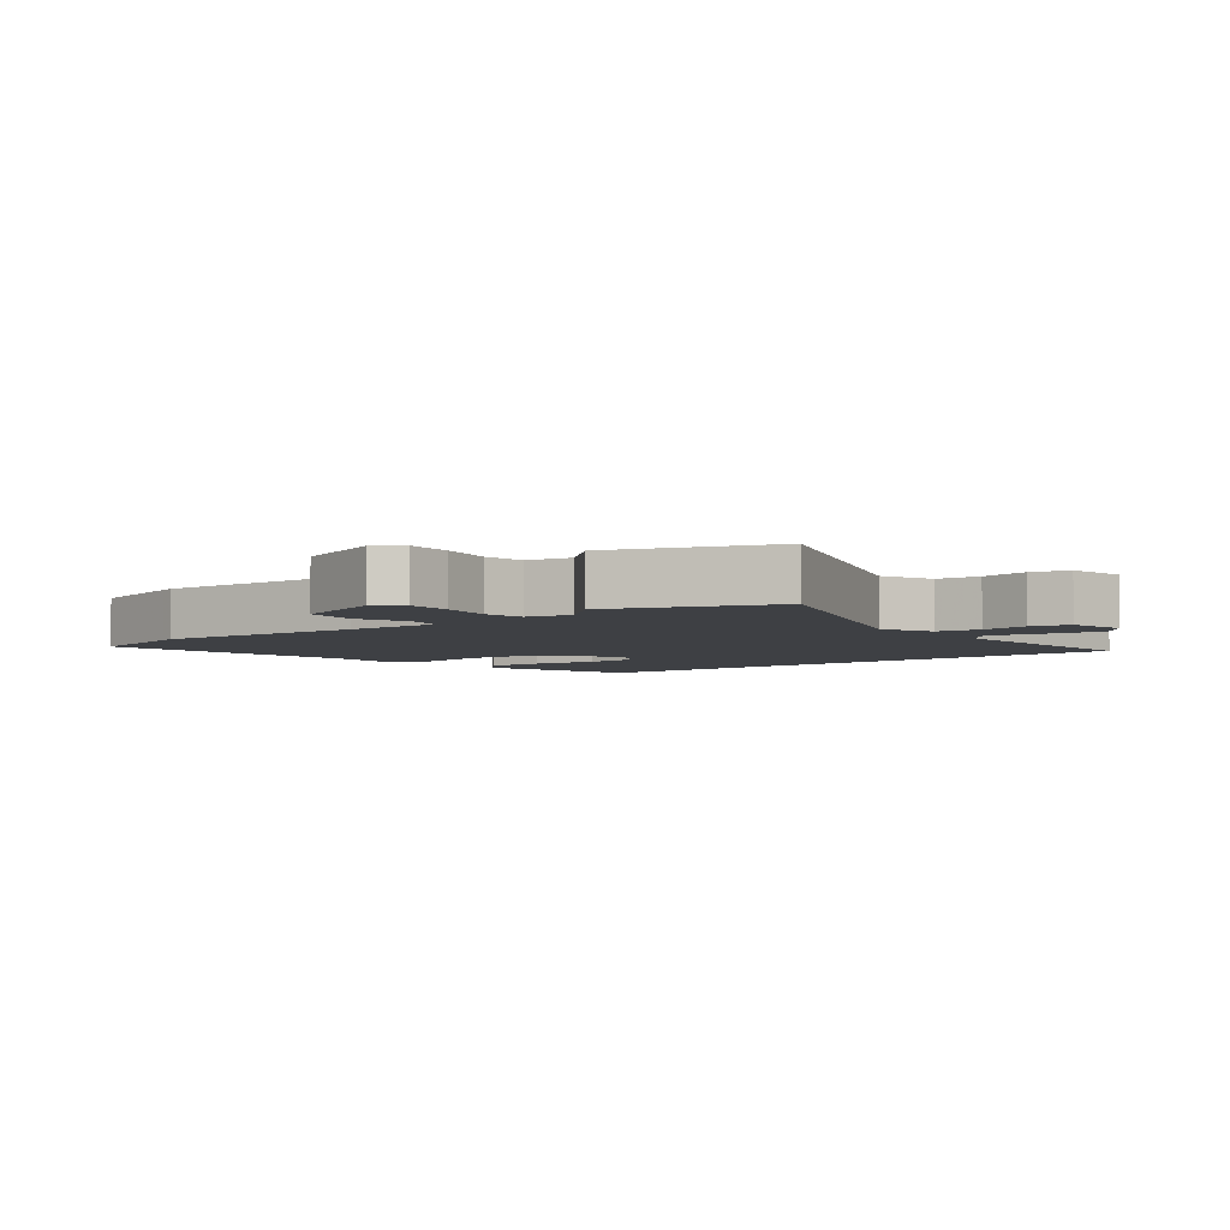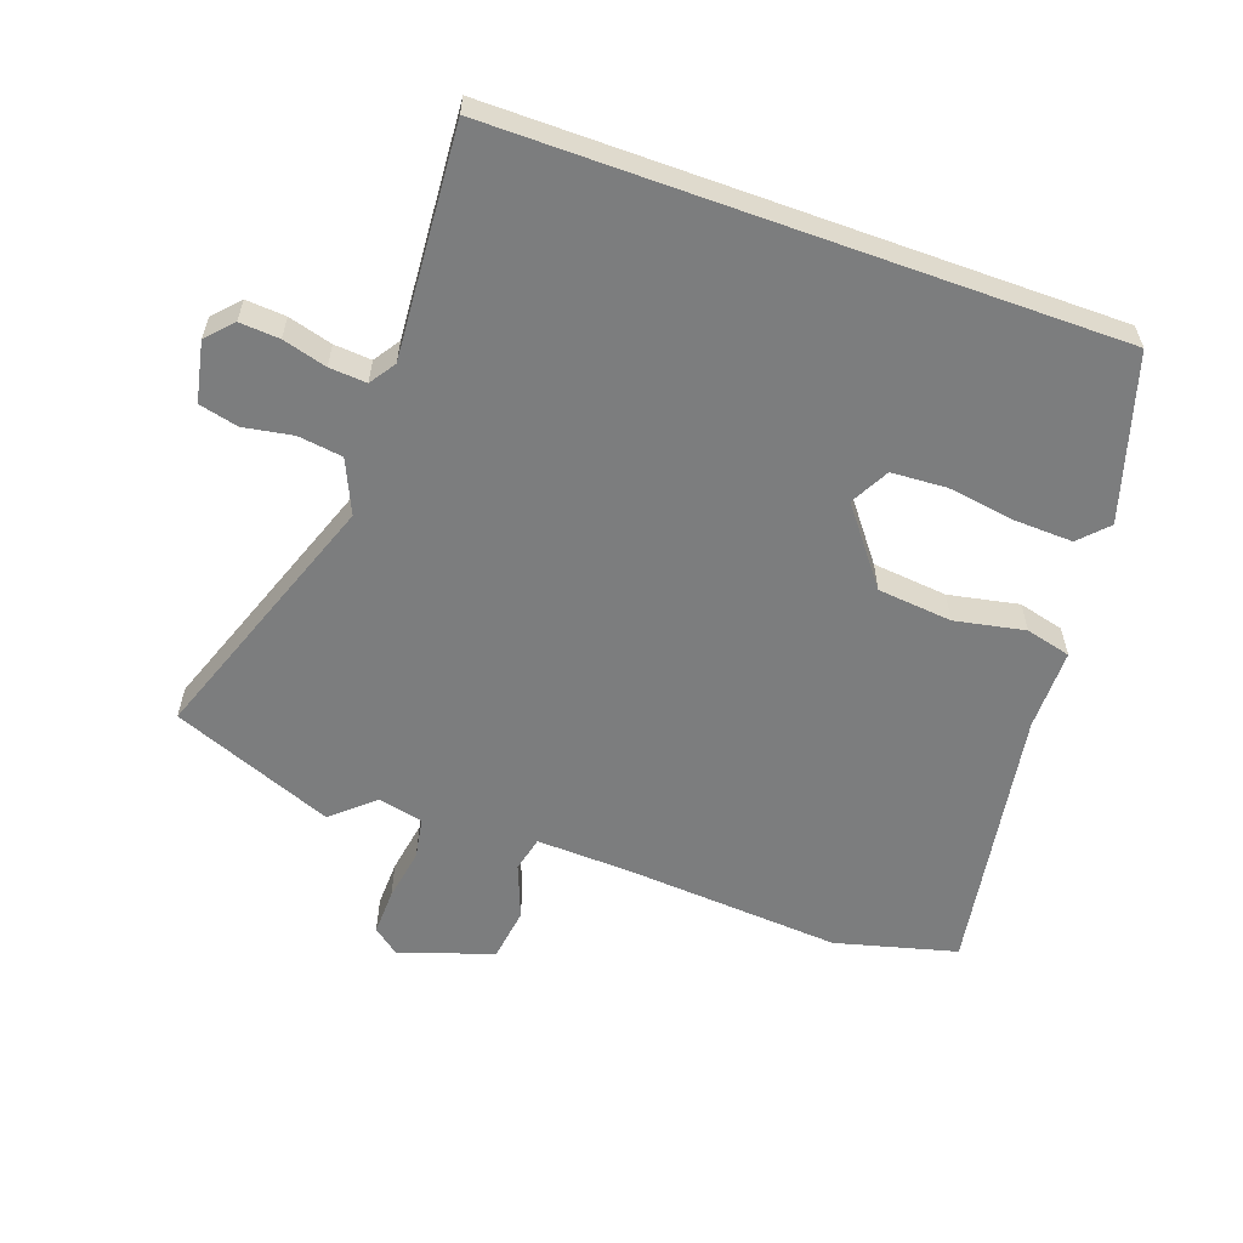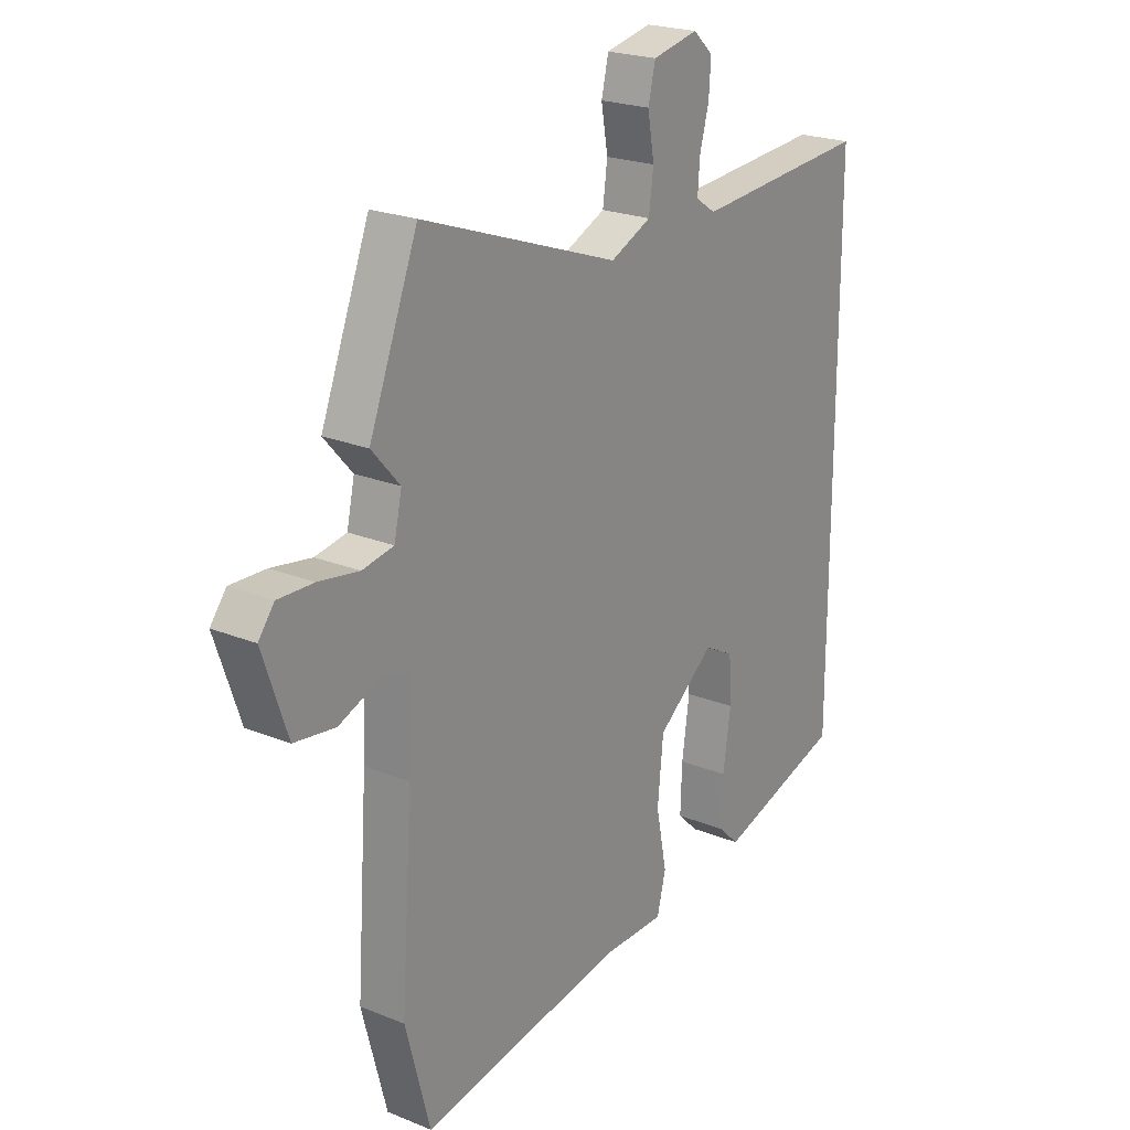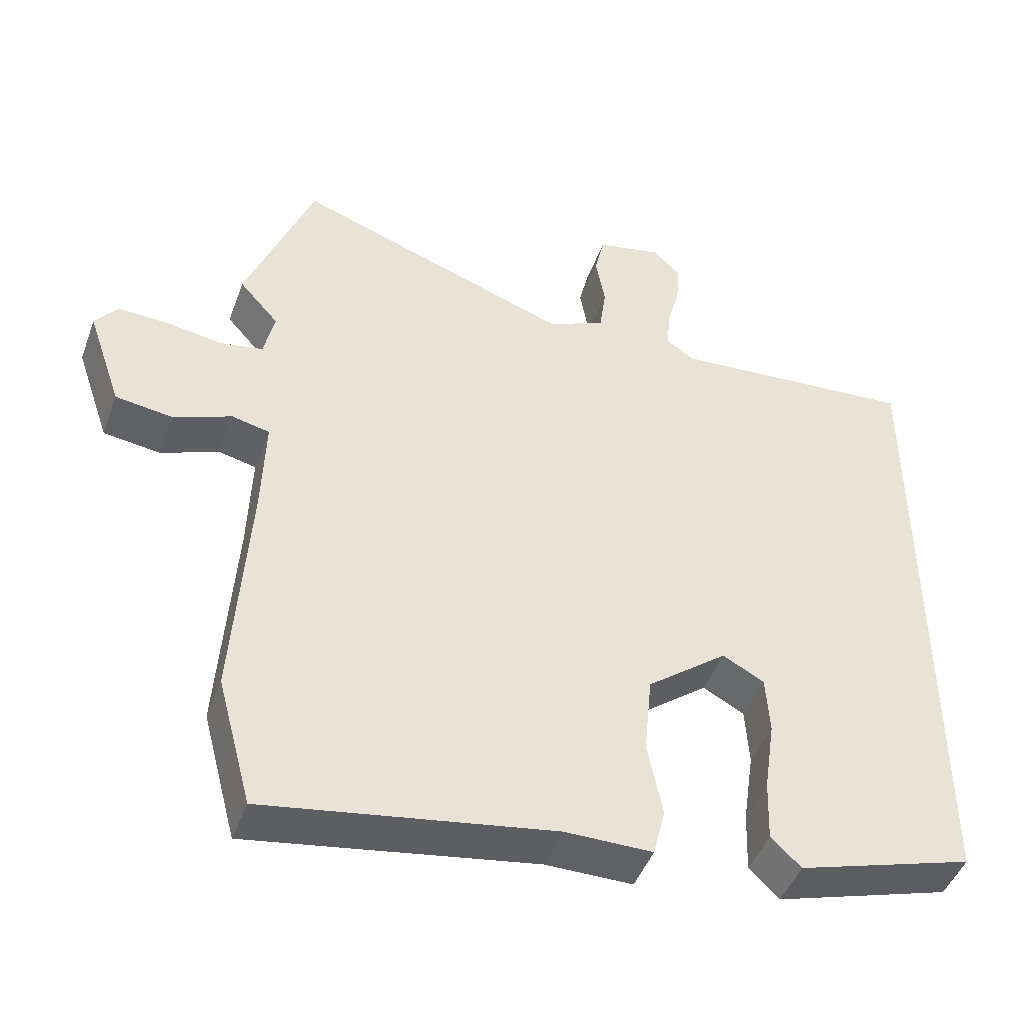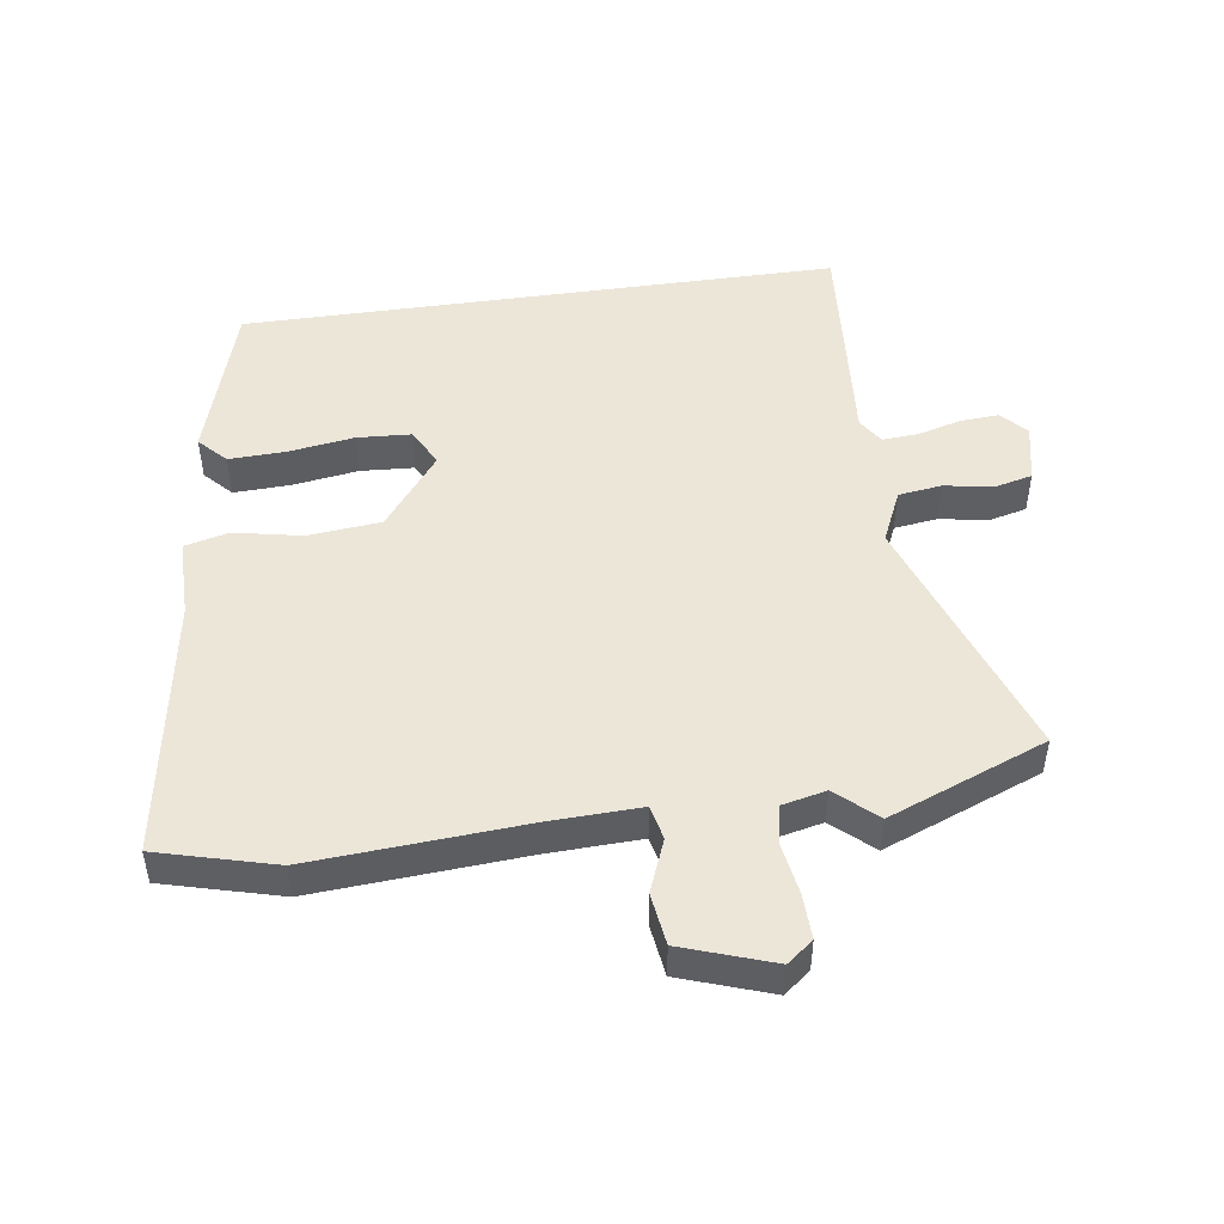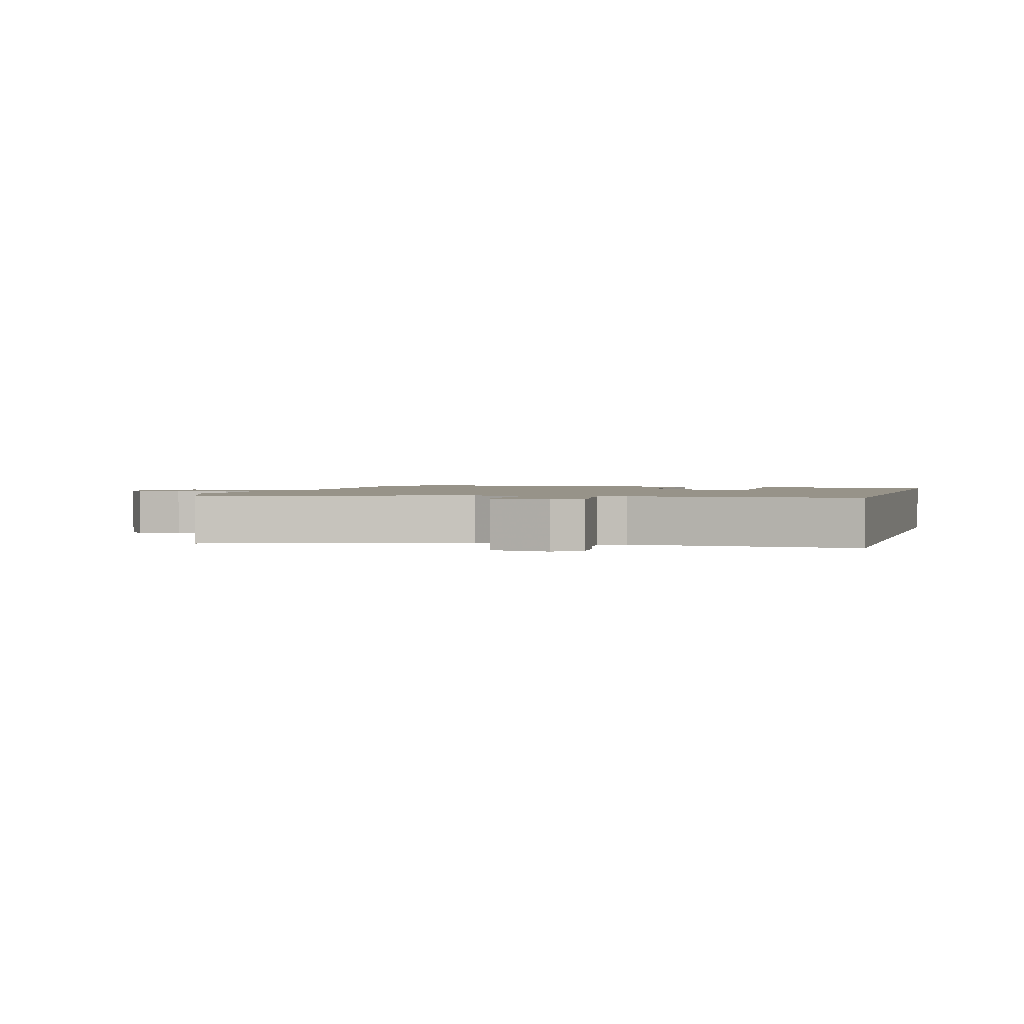
<metadata>
{"format":"obj","ext":"obj","renderer":"f3d","projection":"perspective","resolution":1024,"background":"white","views":[{"elev":-4.6,"azim":-51.8,"up":"+Y"},{"elev":-59.0,"azim":70.2,"up":"+Y"},{"elev":22.3,"azim":-54.8,"up":"+Z"},{"elev":-46.0,"azim":-19.7,"up":"+Z"},{"elev":48.9,"azim":-98.1,"up":"+Y"},{"elev":1.5,"azim":15.4,"up":"+Y"}]}
</metadata>
<code>
v -0.475 0.07 -0.594
v -0.523 0.07 -0.413
v -0.501 0.07 -0.088
v -0.496 0.07 0.055
v -0.549 0.07 0.067
v -0.63 0.07 0.035
v -0.71 0.07 0.046
v -0.758 0.07 0.186
v -0.727 0.07 0.226
v -0.658 0.07 0.224
v -0.579 0.07 0.211
v -0.518 0.07 0.222
v -0.503 0.07 0.29
v -0.558 0.07 0.352
v -0.463 0.07 0.595
v -0.076 0.07 0.457
v 0.004 0.07 0.493
v 0.013 0.07 0.56
v 0 0.07 0.634
v 0.014 0.07 0.693
v 0.104 0.07 0.712
v 0.143 0.07 0.676
v 0.139 0.07 0.616
v 0.121 0.07 0.55
v 0.117 0.07 0.494
v 0.156 0.07 0.468
v 0.5 0.07 0.494
v 0.5 0.07 -0.424
v 0.254 0.07 -0.499
v 0.212 0.07 -0.459
v 0.215 0.07 -0.372
v 0.23 0.07 -0.27
v 0.225 0.07 -0.187
v 0.167 0.07 -0.156
v 0.055 0.07 -0.243
v 0.044 0.07 -0.355
v 0.065 0.07 -0.46
v 0.048 0.07 -0.528
v -0.074 0.07 -0.528
v -0.475 0 -0.594
v -0.523 0 -0.413
v -0.501 0 -0.088
v -0.496 0 0.055
v -0.549 0 0.067
v -0.63 0 0.035
v -0.71 0 0.046
v -0.758 0 0.186
v -0.727 0 0.226
v -0.658 0 0.224
v -0.579 0 0.211
v -0.518 0 0.222
v -0.503 0 0.29
v -0.558 0 0.352
v -0.463 0 0.595
v -0.076 0 0.457
v 0.004 0 0.493
v 0.013 0 0.56
v 0 0 0.634
v 0.014 0 0.693
v 0.104 0 0.712
v 0.143 0 0.676
v 0.139 0 0.616
v 0.121 0 0.55
v 0.117 0 0.494
v 0.156 0 0.468
v 0.5 0 0.494
v 0.5 0 -0.424
v 0.254 0 -0.499
v 0.212 0 -0.459
v 0.215 0 -0.372
v 0.23 0 -0.27
v 0.225 0 -0.187
v 0.167 0 -0.156
v 0.055 0 -0.243
v 0.044 0 -0.355
v 0.065 0 -0.46
v 0.048 0 -0.528
v -0.074 0 -0.528
f 36 37 38 39
f 1 2 3
f 39 1 3
f 36 39 3
f 35 36 3
f 34 35 3 4
f 30 31 32
f 29 30 32
f 28 29 32
f 27 28 32
f 27 32 33
f 26 27 33 34
f 22 23 24
f 21 22 24
f 20 21 24
f 19 20 24
f 18 19 24
f 17 18 24 25
f 26 34 4
f 25 26 4
f 17 25 4
f 16 17 4
f 9 10 11
f 8 9 11
f 7 8 11
f 6 7 11
f 5 6 11
f 5 11 12
f 4 5 12 13
f 13 14 15 16
f 4 13 16
f 78 77 76 75
f 42 41 40
f 42 40 78
f 42 78 75
f 42 75 74
f 43 42 74 73
f 71 70 69
f 71 69 68
f 71 68 67
f 71 67 66
f 72 71 66
f 73 72 66 65
f 63 62 61
f 63 61 60
f 63 60 59
f 63 59 58
f 63 58 57
f 64 63 57 56
f 43 73 65
f 43 65 64
f 43 64 56
f 43 56 55
f 50 49 48
f 50 48 47
f 50 47 46
f 50 46 45
f 50 45 44
f 51 50 44
f 52 51 44 43
f 55 54 53 52
f 55 52 43
f 1 40 41 2
f 2 41 42 3
f 3 42 43 4
f 4 43 44 5
f 5 44 45 6
f 6 45 46 7
f 7 46 47 8
f 8 47 48 9
f 9 48 49 10
f 10 49 50 11
f 11 50 51 12
f 12 51 52 13
f 13 52 53 14
f 14 53 54 15
f 15 54 55 16
f 16 55 56 17
f 17 56 57 18
f 18 57 58 19
f 19 58 59 20
f 20 59 60 21
f 21 60 61 22
f 22 61 62 23
f 23 62 63 24
f 24 63 64 25
f 25 64 65 26
f 26 65 66 27
f 27 66 67 28
f 28 67 68 29
f 29 68 69 30
f 30 69 70 31
f 31 70 71 32
f 32 71 72 33
f 33 72 73 34
f 34 73 74 35
f 35 74 75 36
f 36 75 76 37
f 37 76 77 38
f 38 77 78 39
f 39 78 40 1

</code>
